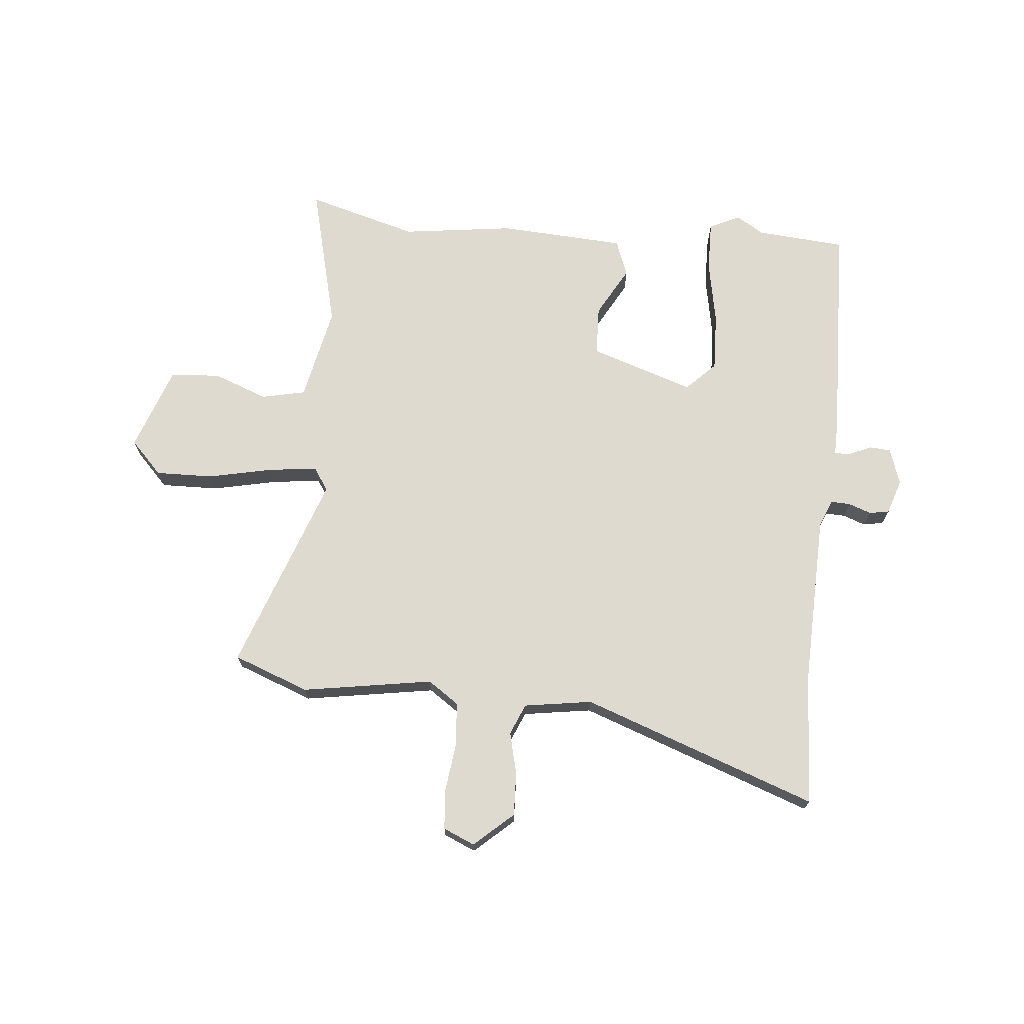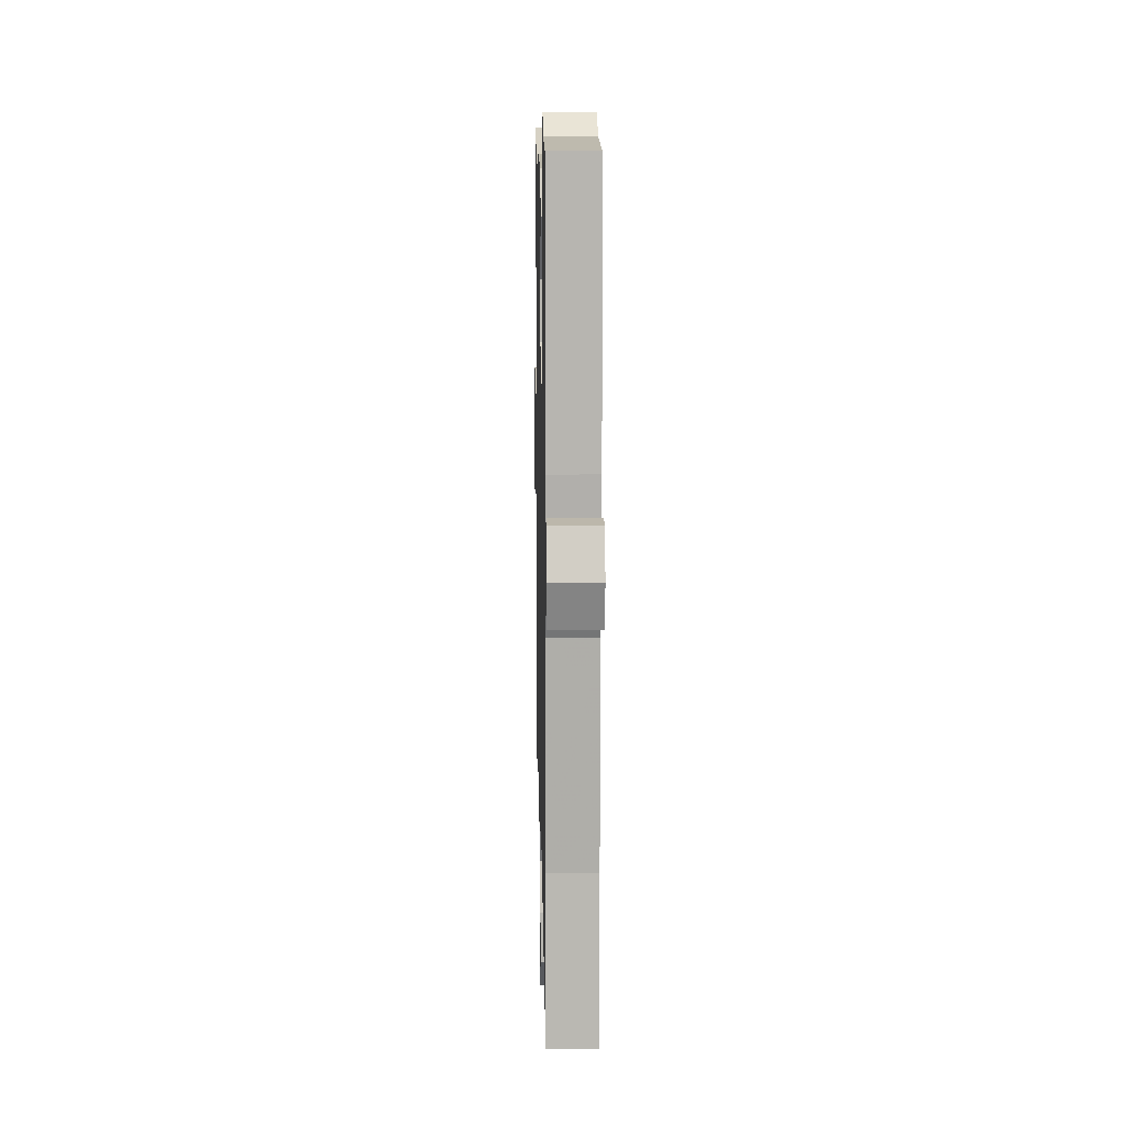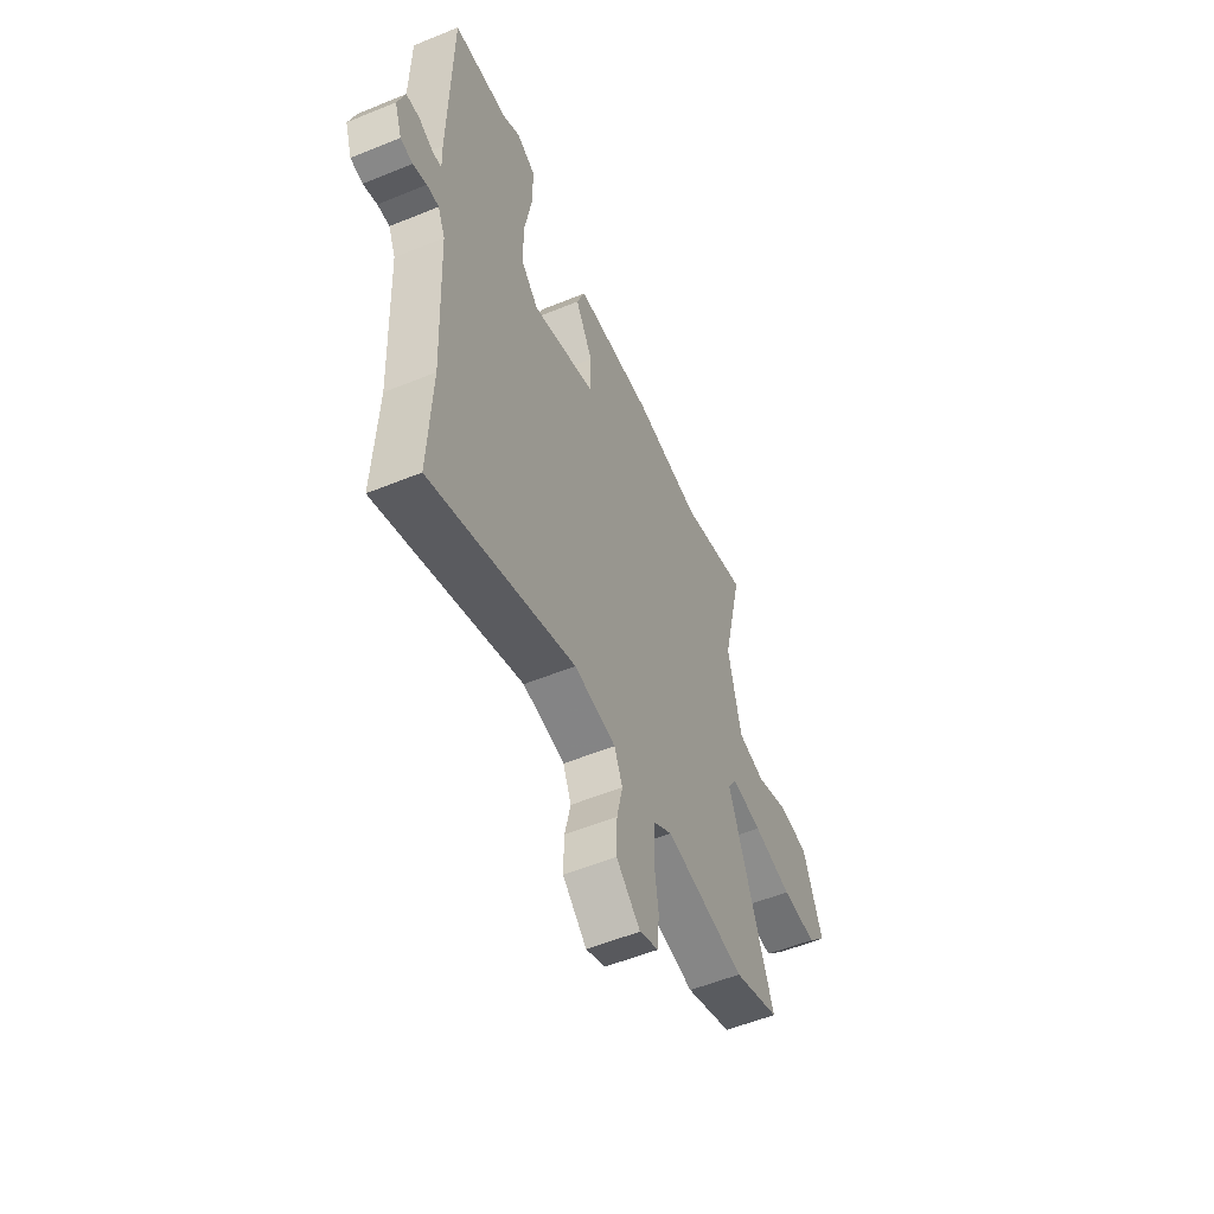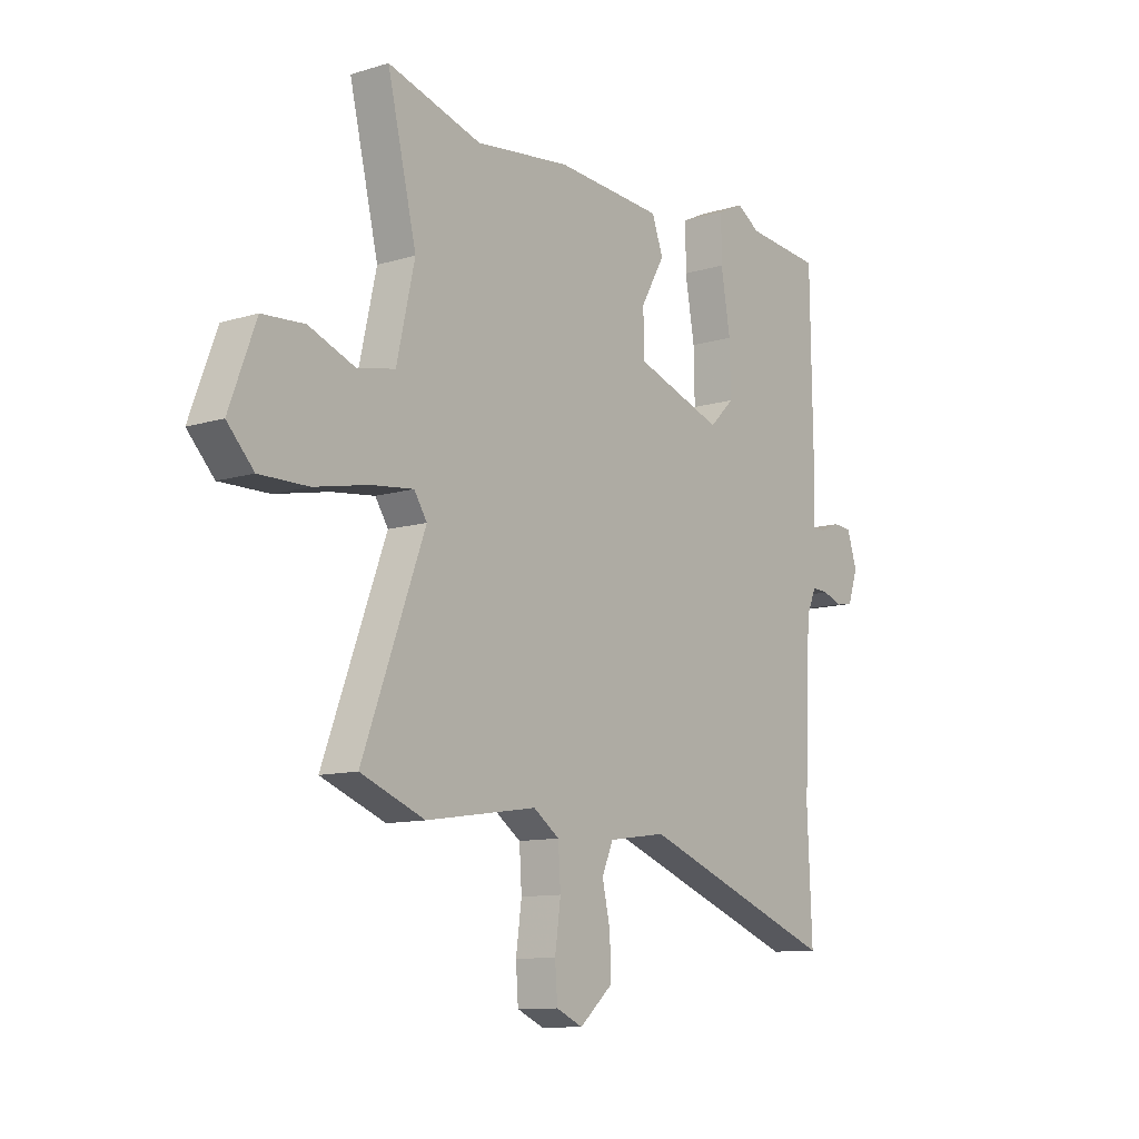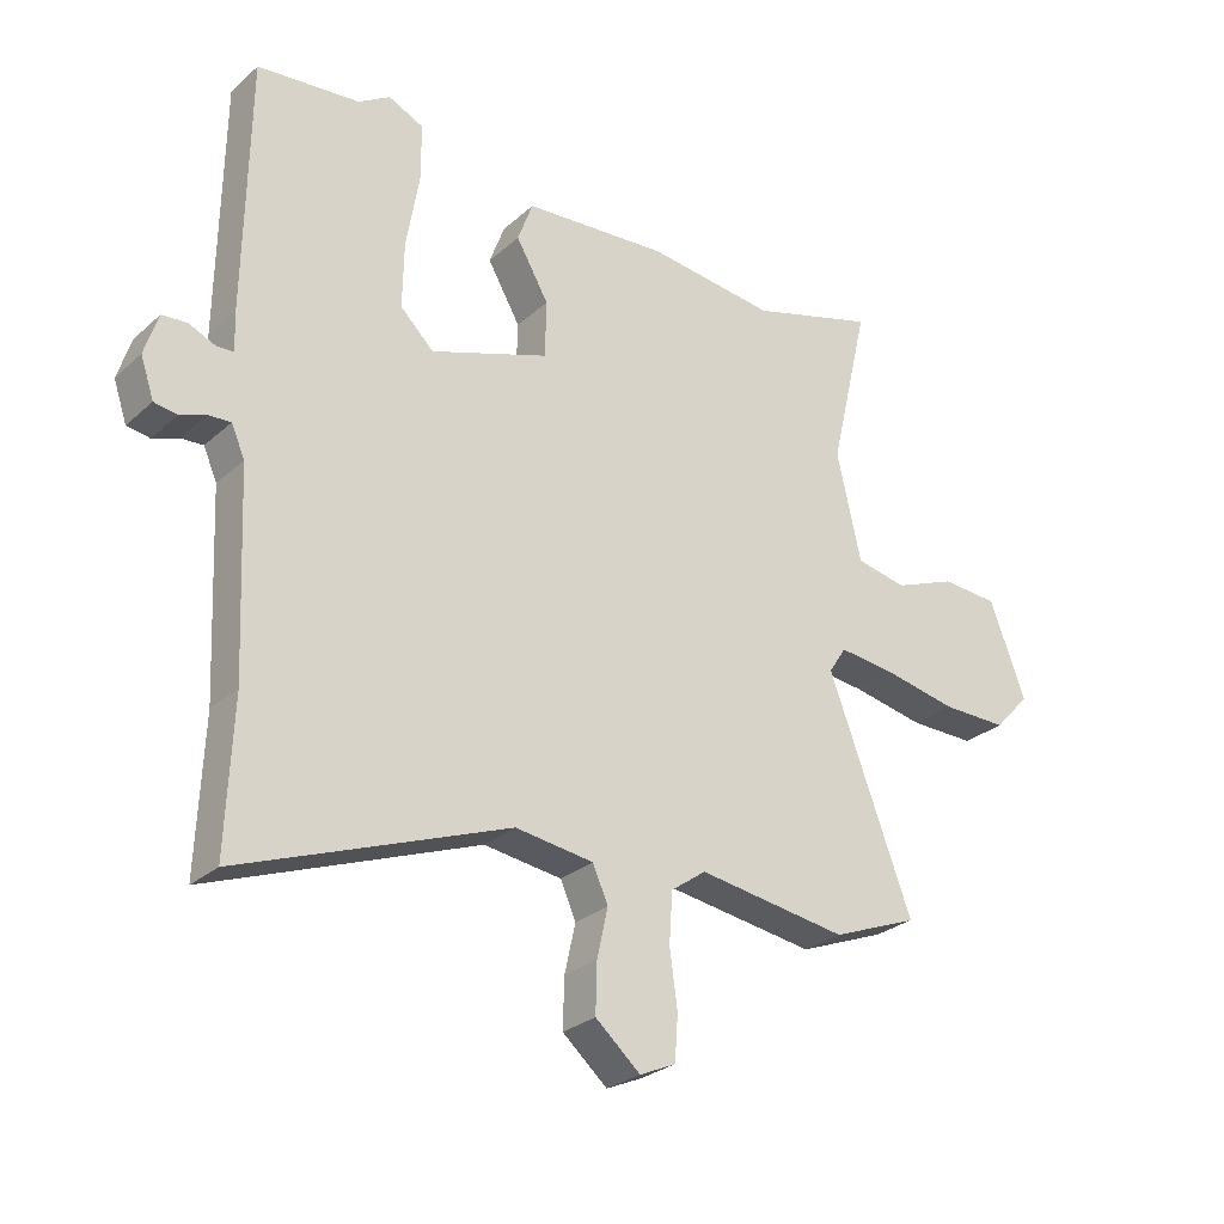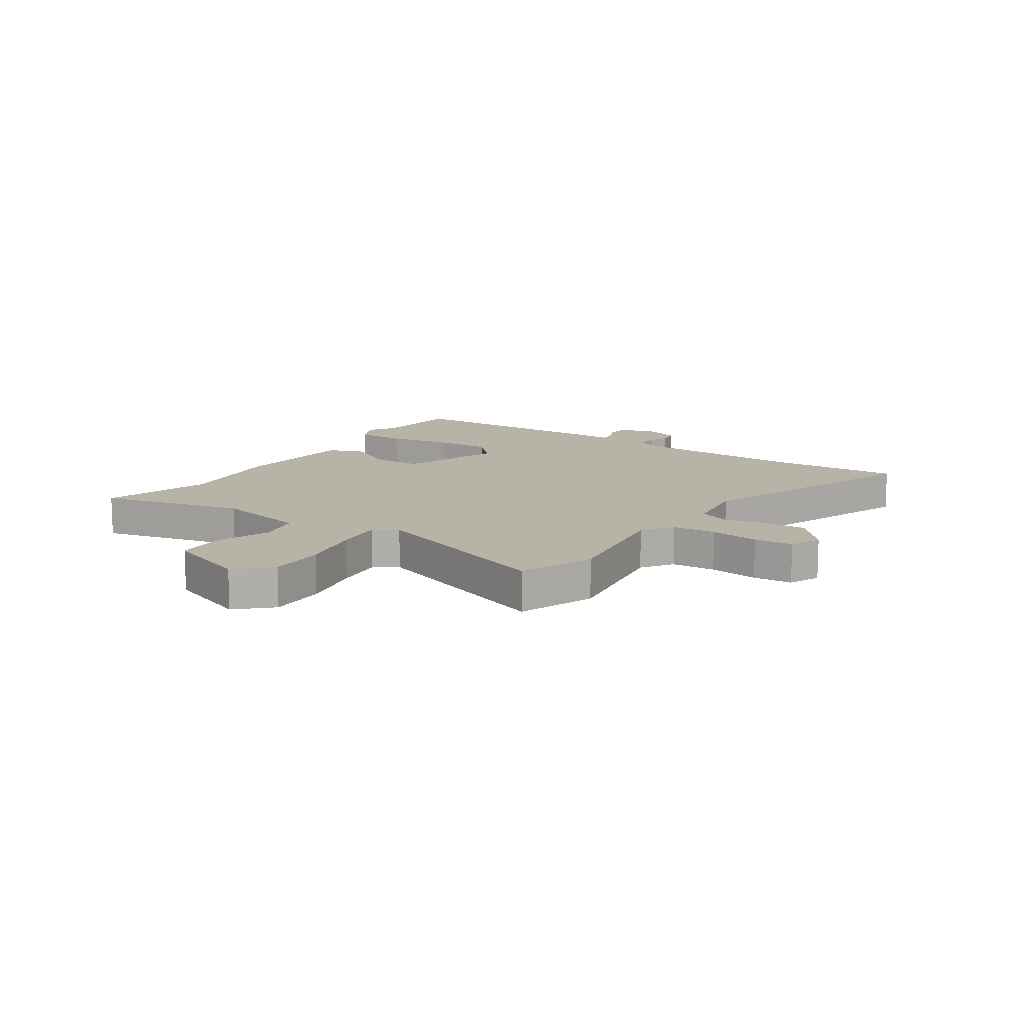
<metadata>
{"format":"obj","ext":"obj","renderer":"f3d","projection":"perspective","resolution":1024,"background":"white","views":[{"elev":71.0,"azim":-175.4,"up":"+Y"},{"elev":10.1,"azim":-91.2,"up":"+Z"},{"elev":-54.7,"azim":-66.6,"up":"+Z"},{"elev":-10.8,"azim":127.3,"up":"+Z"},{"elev":-27.5,"azim":-36.9,"up":"+Z"},{"elev":12.7,"azim":123.3,"up":"+Y"}]}
</metadata>
<code>
v 0.349 0.07 0.456
v 0.546 0.07 0.514
v 0.485 0.07 0.254
v 0.523 0.07 0.085
v 0.602 0.07 0.069
v 0.699 0.07 0.107
v 0.788 0.07 0.101
v 0.844 0.07 -0.048
v 0.788 0.07 -0.108
v 0.685 0.07 -0.107
v 0.571 0.07 -0.084
v 0.482 0.07 -0.074
v 0.455 0.07 -0.116
v 0.586 0.07 -0.466
v 0.451 0.07 -0.519
v 0.217 0.07 -0.484
v 0.162 0.07 -0.523
v 0.157 0.07 -0.602
v 0.169 0.07 -0.69
v 0.164 0.07 -0.76
v 0.108 0.07 -0.785
v 0.038 0.07 -0.724
v 0.04 0.07 -0.647
v 0.057 0.07 -0.571
v 0.033 0.07 -0.516
v -0.089 0.07 -0.499
v -0.507 0.07 -0.656
v -0.497 0.07 -0.422
v -0.511 0.07 -0.11
v -0.532 0.07 -0.062
v -0.567 0.07 -0.064
v -0.607 0.07 -0.079
v -0.643 0.07 -0.073
v -0.664 0.07 -0.011
v -0.643 0.07 0.055
v -0.604 0.07 0.058
v -0.563 0.07 0.04
v -0.536 0.07 0.041
v -0.538 0.07 0.102
v -0.532 0.07 0.497
v -0.372 0.07 0.512
v -0.323 0.07 0.543
v -0.268 0.07 0.517
v -0.268 0.07 0.427
v -0.288 0.07 0.311
v -0.29 0.07 0.208
v -0.238 0.07 0.157
v -0.053 0.07 0.221
v -0.051 0.07 0.31
v -0.102 0.07 0.399
v -0.078 0.07 0.464
v 0.148 0.07 0.48
v 0.349 0 0.456
v 0.546 0 0.514
v 0.485 0 0.254
v 0.523 0 0.085
v 0.602 0 0.069
v 0.699 0 0.107
v 0.788 0 0.101
v 0.844 0 -0.048
v 0.788 0 -0.108
v 0.685 0 -0.107
v 0.571 0 -0.084
v 0.482 0 -0.074
v 0.455 0 -0.116
v 0.586 0 -0.466
v 0.451 0 -0.519
v 0.217 0 -0.484
v 0.162 0 -0.523
v 0.157 0 -0.602
v 0.169 0 -0.69
v 0.164 0 -0.76
v 0.108 0 -0.785
v 0.038 0 -0.724
v 0.04 0 -0.647
v 0.057 0 -0.571
v 0.033 0 -0.516
v -0.089 0 -0.499
v -0.507 0 -0.656
v -0.497 0 -0.422
v -0.511 0 -0.11
v -0.532 0 -0.062
v -0.567 0 -0.064
v -0.607 0 -0.079
v -0.643 0 -0.073
v -0.664 0 -0.011
v -0.643 0 0.055
v -0.604 0 0.058
v -0.563 0 0.04
v -0.536 0 0.041
v -0.538 0 0.102
v -0.532 0 0.497
v -0.372 0 0.512
v -0.323 0 0.543
v -0.268 0 0.517
v -0.268 0 0.427
v -0.288 0 0.311
v -0.29 0 0.208
v -0.238 0 0.157
v -0.053 0 0.221
v -0.051 0 0.31
v -0.102 0 0.399
v -0.078 0 0.464
v 0.148 0 0.48
f 49 50 51 52
f 48 49 52 1
f 42 43 44 45
f 41 42 45 46
f 38 39 40 41
f 38 41 46
f 34 35 36 37
f 34 37 38
f 31 32 33 34
f 30 31 34 38
f 29 30 38 46
f 26 27 28
f 25 26 28 29
f 21 22 23 24
f 19 20 21 24
f 18 19 24 25
f 17 18 25 29
f 13 14 15 16
f 12 13 16 17
f 8 9 10 11
f 8 11 12
f 5 6 7 8
f 4 5 8 12
f 3 4 12 17
f 48 1 2 3
f 47 48 3 17
f 17 29 46 47
f 104 103 102 101
f 53 104 101 100
f 97 96 95 94
f 98 97 94 93
f 93 92 91 90
f 98 93 90
f 89 88 87 86
f 90 89 86
f 86 85 84 83
f 90 86 83 82
f 98 90 82 81
f 80 79 78
f 81 80 78 77
f 76 75 74 73
f 76 73 72 71
f 77 76 71 70
f 81 77 70 69
f 68 67 66 65
f 69 68 65 64
f 63 62 61 60
f 64 63 60
f 60 59 58 57
f 64 60 57 56
f 69 64 56 55
f 55 54 53 100
f 69 55 100 99
f 99 98 81 69
f 1 53 54 2
f 2 54 55 3
f 3 55 56 4
f 4 56 57 5
f 5 57 58 6
f 6 58 59 7
f 7 59 60 8
f 8 60 61 9
f 9 61 62 10
f 10 62 63 11
f 11 63 64 12
f 12 64 65 13
f 13 65 66 14
f 14 66 67 15
f 15 67 68 16
f 16 68 69 17
f 17 69 70 18
f 18 70 71 19
f 19 71 72 20
f 20 72 73 21
f 21 73 74 22
f 22 74 75 23
f 23 75 76 24
f 24 76 77 25
f 25 77 78 26
f 26 78 79 27
f 27 79 80 28
f 28 80 81 29
f 29 81 82 30
f 30 82 83 31
f 31 83 84 32
f 32 84 85 33
f 33 85 86 34
f 34 86 87 35
f 35 87 88 36
f 36 88 89 37
f 37 89 90 38
f 38 90 91 39
f 39 91 92 40
f 40 92 93 41
f 41 93 94 42
f 42 94 95 43
f 43 95 96 44
f 44 96 97 45
f 45 97 98 46
f 46 98 99 47
f 47 99 100 48
f 48 100 101 49
f 49 101 102 50
f 50 102 103 51
f 51 103 104 52
f 52 104 53 1

</code>
